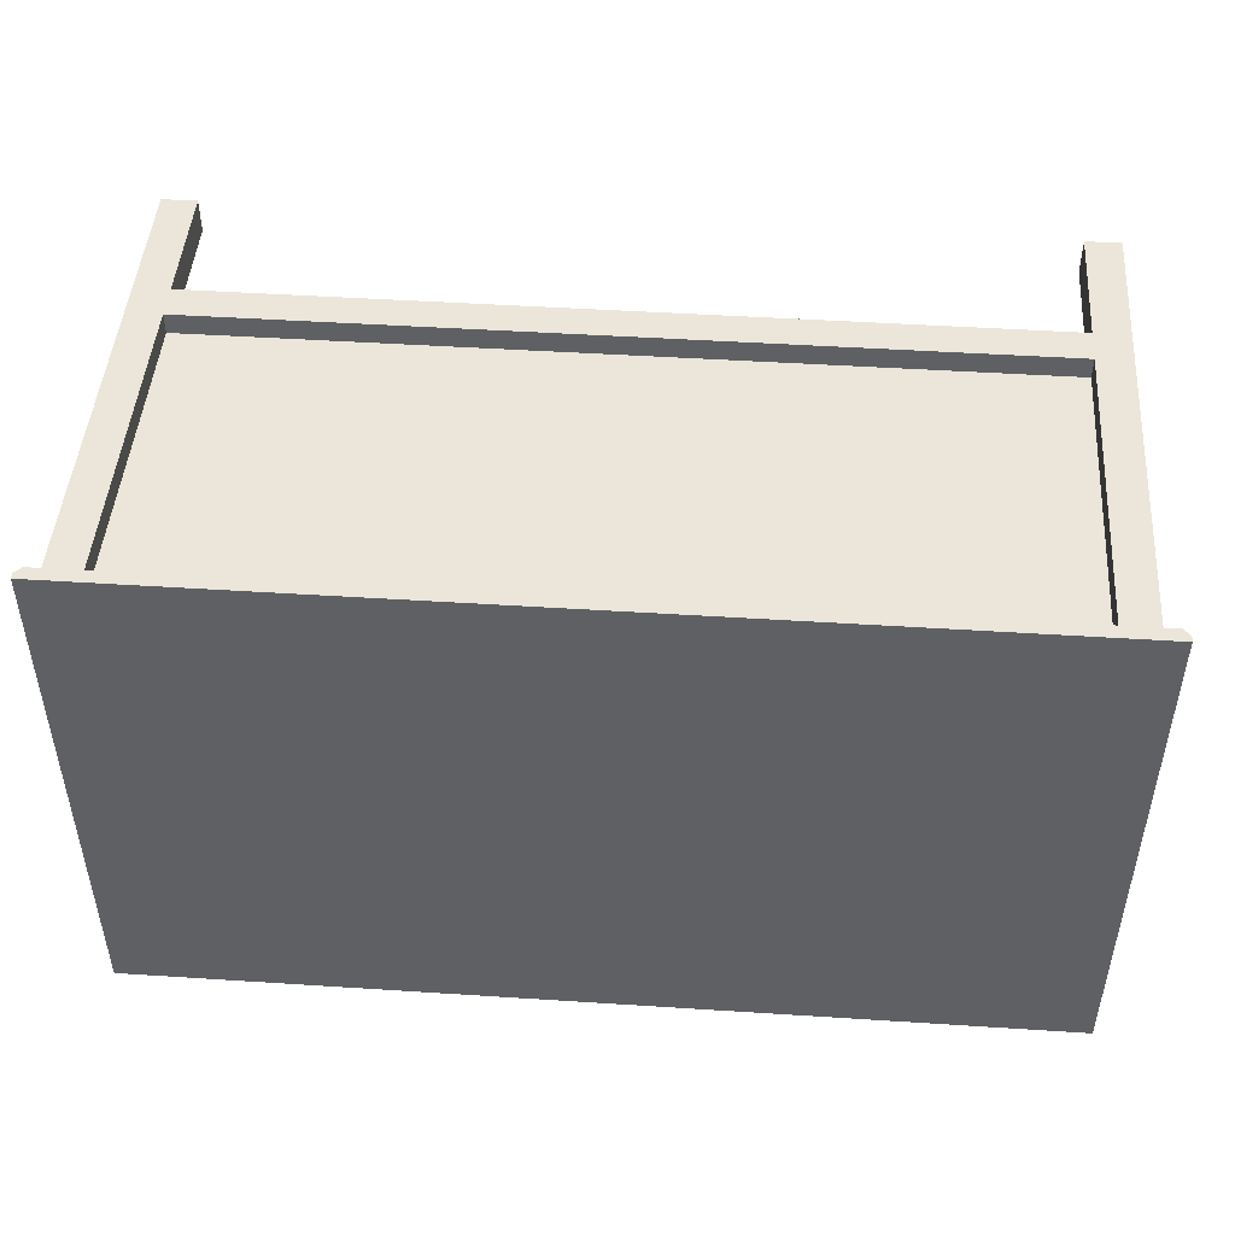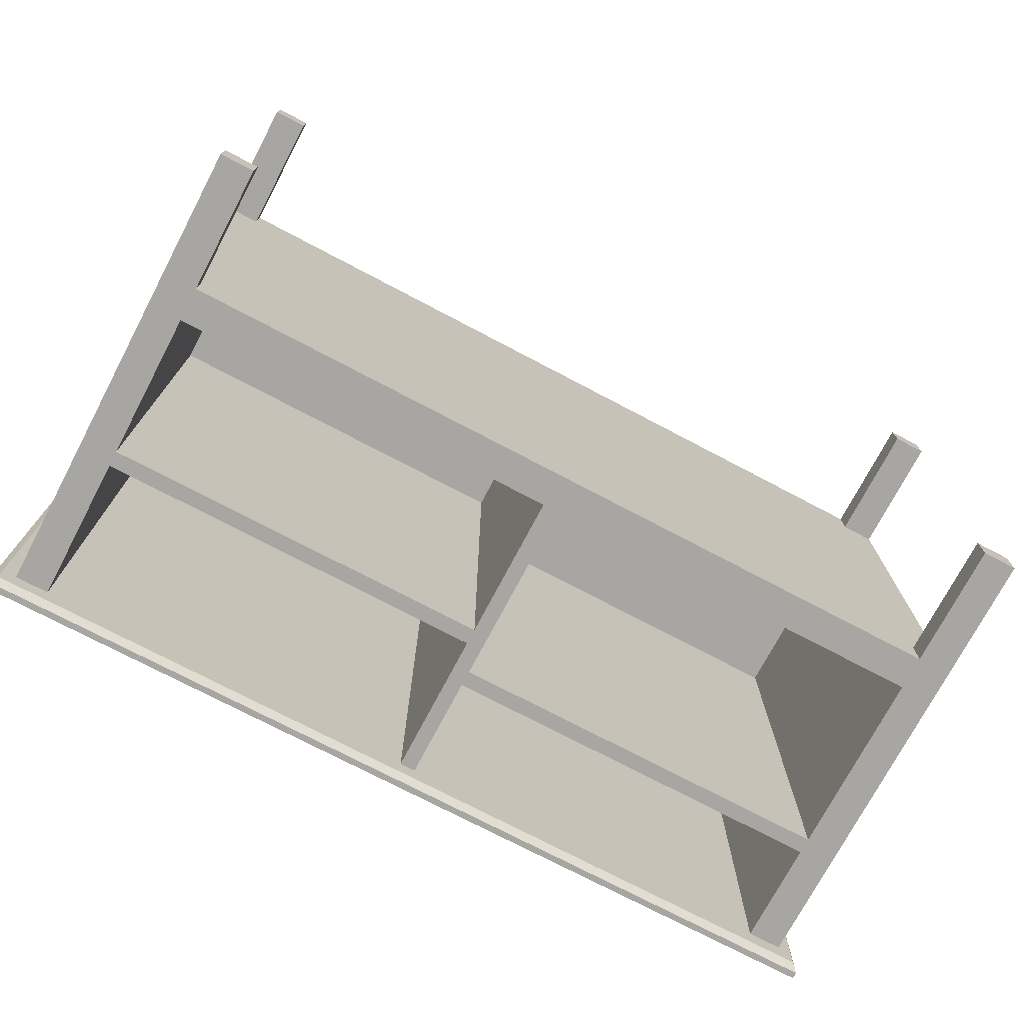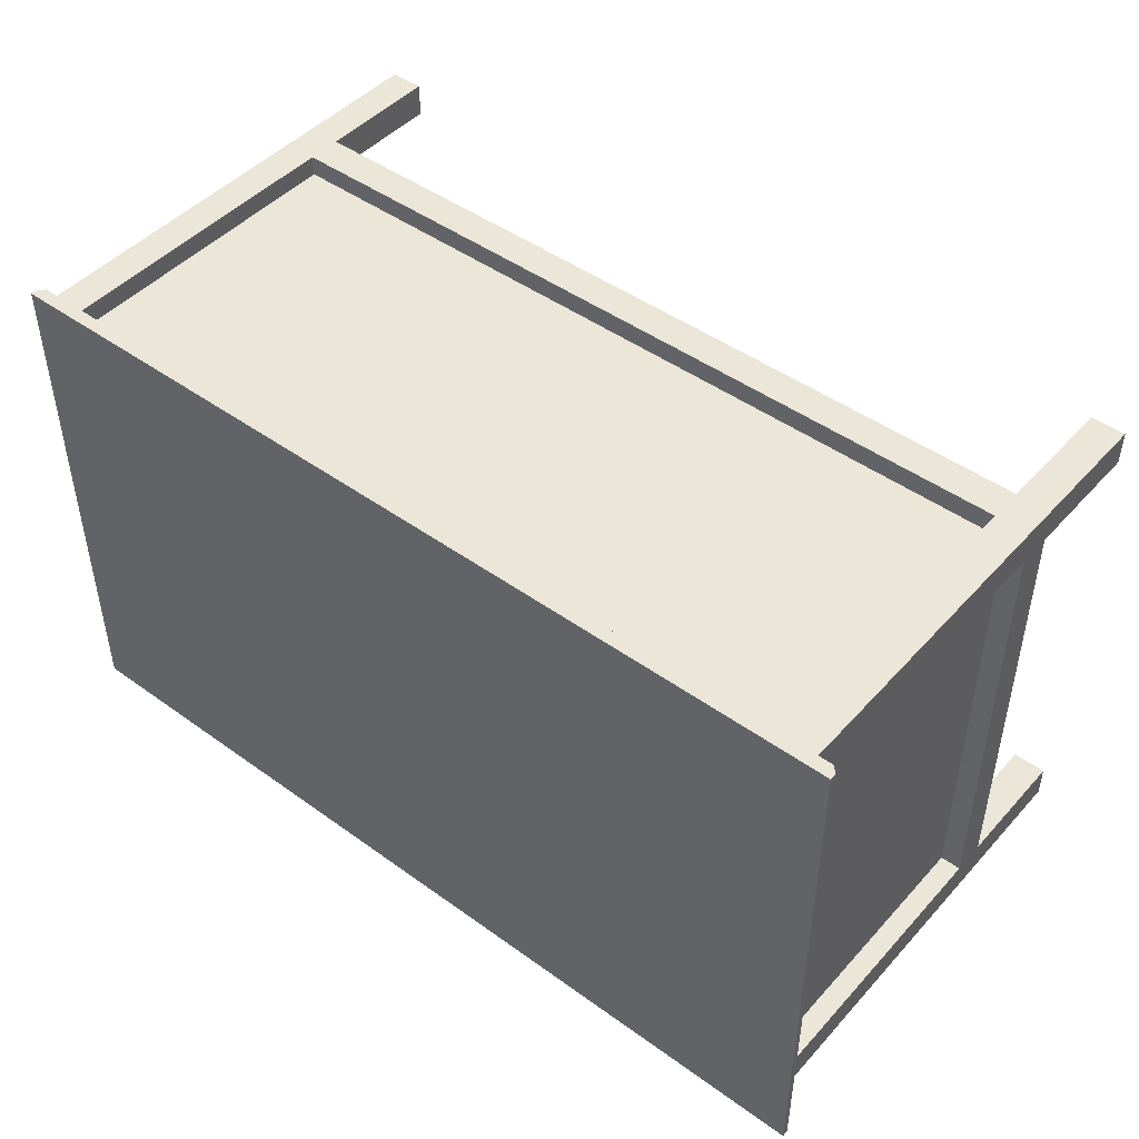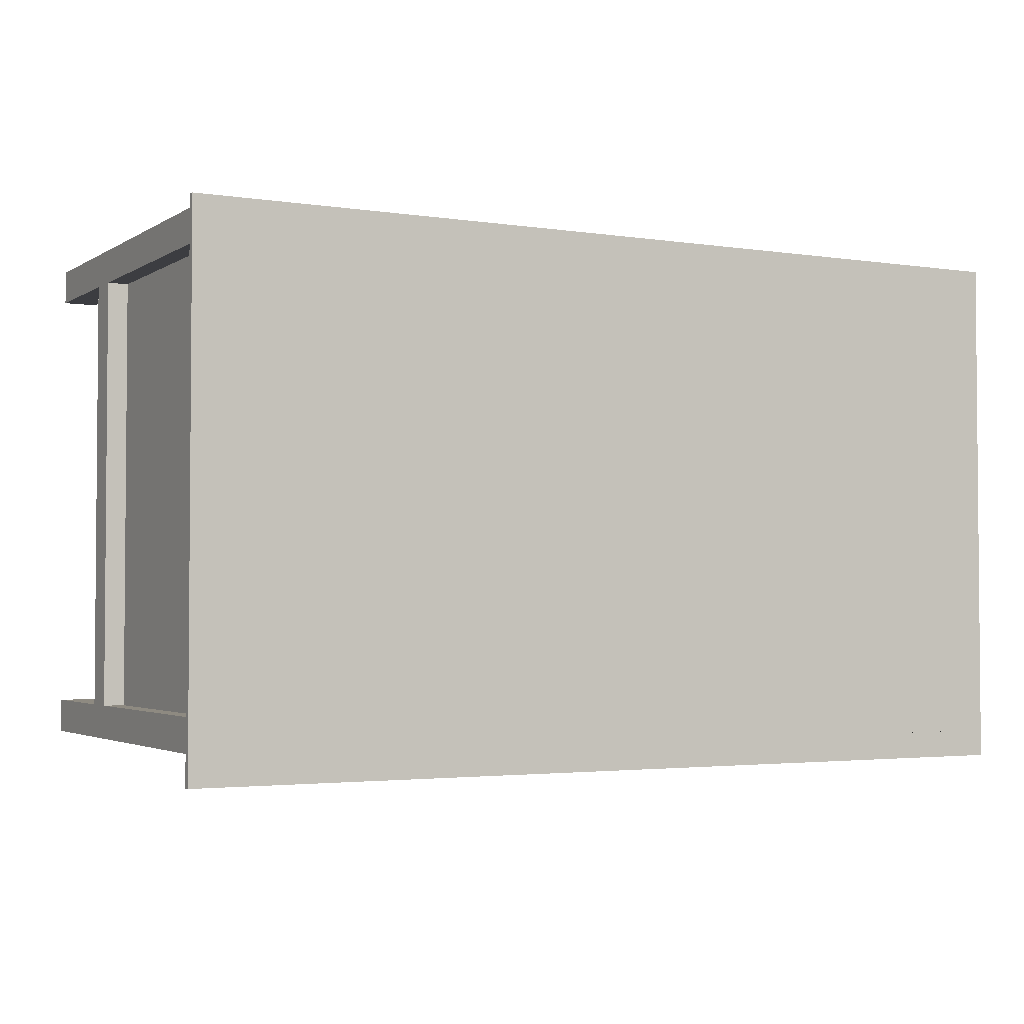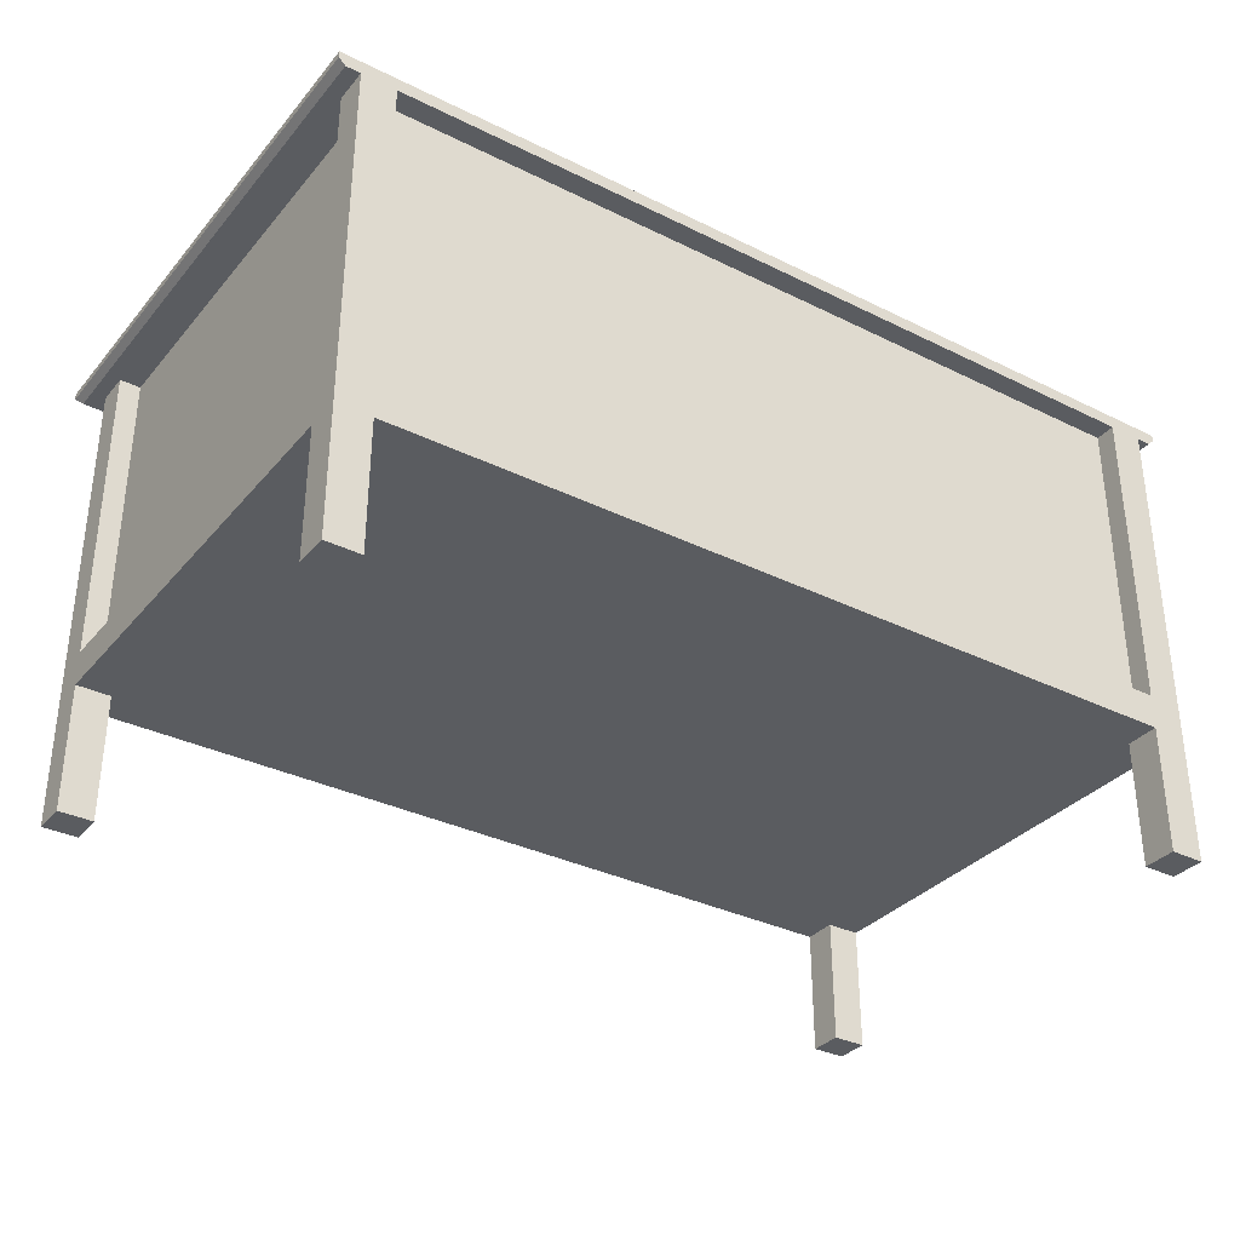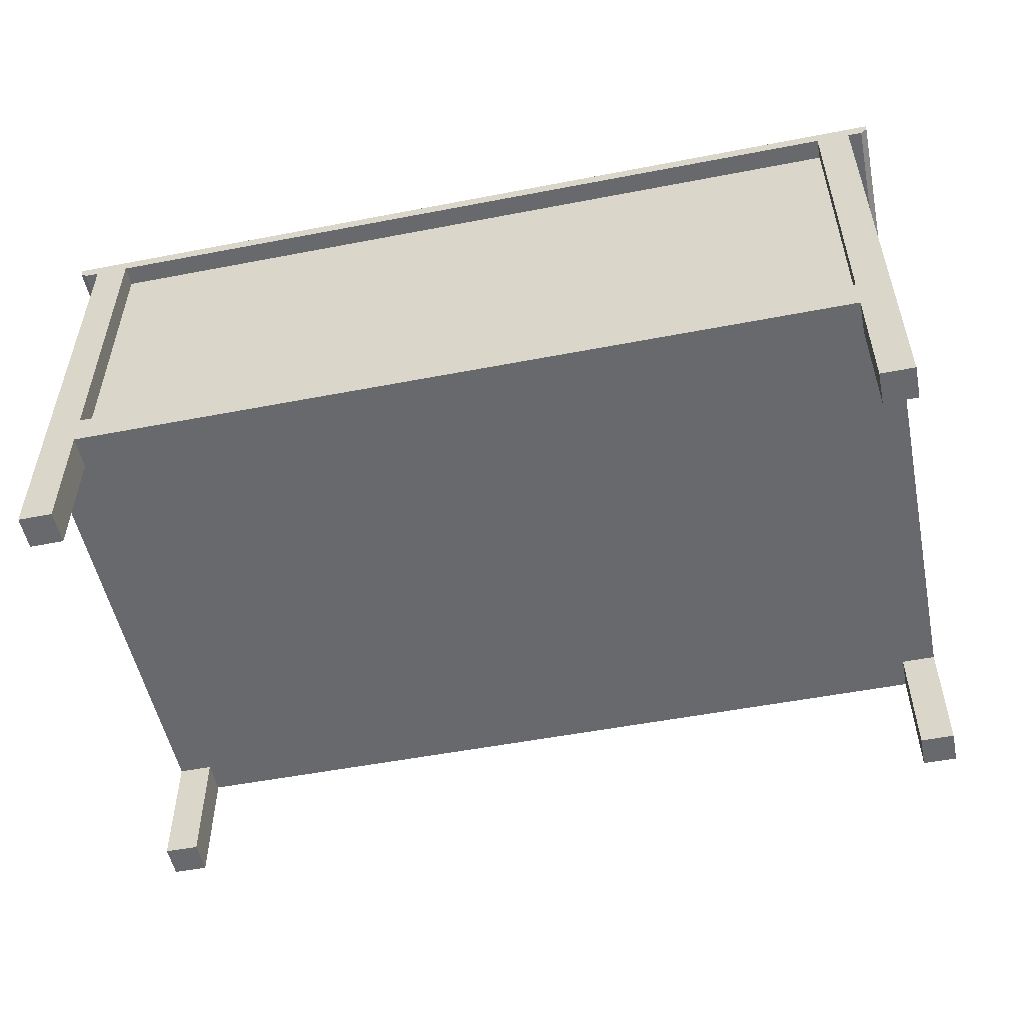
<metadata>
{"format":"obj","ext":"obj","renderer":"f3d","projection":"perspective","resolution":1024,"background":"white","views":[{"elev":47.1,"azim":-175.8,"up":"+Z"},{"elev":-74.2,"azim":-27.8,"up":"+Z"},{"elev":46.4,"azim":-140.6,"up":"+Z"},{"elev":-2.8,"azim":151.8,"up":"+Z"},{"elev":-33.7,"azim":-33.9,"up":"+Y"},{"elev":-52.8,"azim":11.7,"up":"+Y"}]}
</metadata>
<code>
v 0.3925 0.1766 -0.2522
v -0.3868 0.171 -0.2465
v -0.3924 0.1766 -0.2522
v 0.3868 0.171 -0.2465
v -0.3924 0.1766 0.2079
v 0.3925 0.1823 -0.2522
v 0.3868 0.171 0.2079
v 0.3744 0.171 -0.2296
v -0.3868 0.171 0.2079
v -0.3924 0.1823 0.2079
v -0.3924 0.1823 -0.2522
v 0.3925 0.1766 0.2079
v -0.3744 0.171 -0.2296
v 0.3925 0.1823 0.2079
v 0.3744 0.171 -0.2003
v 0.3451 0.171 -0.2296
v -0.3744 0.171 -0.2003
v 0.3744 0.171 0.2079
v 0.3564 0.171 -0.2003
v 0.3744 -0.09513 -0.2003
v 0.3451 0.08079 -0.2296
v 0.006766 0.171 -0.2296
v -0.3451 0.171 -0.2296
v -0.3744 -0.09513 -0.2003
v -0.3744 0.171 0.1786
v -0.3744 0.171 0.2079
v 0.3451 0.171 0.2079
v 0.3744 0.171 0.1786
v 0.3744 -0.1245 -0.2003
v 0.3451 0.06726 -0.2296
v 0.3451 0.171 0.1786
v -0.006767 0.171 -0.2296
v -0.3564 0.171 -0.2003
v -0.3744 -0.2327 -0.2296
v -0.3744 -0.1245 -0.2003
v -0.3564 -0.09513 -0.2003
v -0.3564 0.171 0.1786
v -0.3451 0.171 0.2079
v 0.3744 -0.2327 0.2079
v 0.3451 0.171 0.1899
v 0.3744 -0.09513 0.1786
v 0.3564 0.171 0.1786
v 0.3564 -0.09513 -0.2003
v 0.3744 -0.2327 -0.2003
v 0.3744 -0.1245 0.1786
v 0.3451 -0.09513 -0.2296
v 0.006766 0.06726 -0.2296
v 0.3451 0.08079 0.1786
v 0.006766 0.171 0.1786
v -0.006767 0.171 0.1786
v -0.006767 0.0447 -0.2296
v -0.3451 0.171 0.1786
v -0.3451 -0.2327 -0.2296
v -0.3744 -0.09513 0.1786
v -0.3451 -0.2327 0.2079
v -0.3451 0.171 0.1899
v 0.3451 -0.09513 0.2079
v 0.3451 -0.09513 0.1899
v 0.3564 -0.09513 0.1786
v 0.3744 -0.2327 -0.2296
v 0.3451 -0.1245 -0.2003
v 0.3451 -0.1245 -0.2296
v 0.3451 0.06726 0.1786
v 0.006766 0.08079 -0.2296
v 0.006766 0.08079 0.1786
v -0.006767 0.03117 -0.2296
v -0.3451 0.0447 0.1786
v -0.3451 0.0447 -0.2296
v -0.3451 -0.2327 -0.2003
v -0.3744 -0.2327 -0.2003
v -0.3744 -0.1245 0.1786
v -0.3564 -0.09513 0.1786
v -0.3744 -0.2327 0.2079
v -0.3451 -0.1245 0.2079
v -0.3451 -0.09513 0.2079
v 0.3451 -0.1245 0.2079
v 0.3744 -0.2327 0.1786
v 0.3451 -0.2327 -0.2296
v 0.3451 -0.2327 -0.2003
v 0.3451 -0.1245 0.1786
v 0.006766 -0.09513 -0.2296
v 0.3451 -0.09513 0.1786
v 0.006766 0.06726 0.1786
v -0.006767 0.0447 0.1786
v -0.006767 -0.09513 -0.2296
v -0.3451 0.03117 -0.2296
v -0.3451 -0.1245 -0.2296
v -0.3451 -0.1245 0.1786
v -0.3744 -0.2327 0.1786
v -0.3451 -0.09513 0.1899
v 0.3451 -0.2327 0.2079
v 0.3451 -0.2327 0.1786
v -0.3451 -0.1245 -0.2003
v 0.006766 -0.09513 0.1786
v -0.006767 0.03117 0.1786
v -0.3451 -0.09513 -0.2296
v -0.3451 -0.2327 0.1786
v -0.006767 -0.09513 0.1786
v -0.3451 0.03117 0.1786
v -0.3451 -0.09513 0.1786
g mesh1_mesh1-geometry
f 1 2 3
f 2 1 4
f 3 2 1
f 4 1 2
f 2 5 3
f 3 5 2
f 3 6 1
f 1 6 3
f 1 7 4
f 4 7 1
f 4 8 2
f 2 8 4
f 5 2 9
f 9 2 5
f 10 3 5
f 5 3 10
f 6 3 11
f 11 3 6
f 6 12 1
f 1 12 6
f 7 1 12
f 12 1 7
f 8 4 7
f 7 4 8
f 13 2 8
f 8 2 13
f 2 13 9
f 9 13 2
f 9 10 5
f 5 10 9
f 3 10 11
f 11 10 3
f 10 6 11
f 11 6 10
f 12 6 14
f 14 6 12
f 14 7 12
f 12 7 14
f 8 7 15
f 15 7 8
f 13 8 16
f 16 8 13
f 9 13 17
f 17 13 9
f 10 9 14
f 14 9 10
f 6 10 14
f 14 10 6
f 14 18 7
f 7 18 14
f 15 7 19
f 19 7 15
f 20 8 15
f 15 8 20
f 15 8 19
f 19 8 15
f 8 21 16
f 16 21 8
f 16 19 8
f 8 19 16
f 13 16 22
f 22 16 13
f 17 23 13
f 13 23 17
f 13 24 17
f 17 24 13
f 9 17 25
f 25 17 9
f 14 9 26
f 26 9 14
f 14 27 18
f 18 27 14
f 28 7 18
f 18 7 28
f 19 7 28
f 28 7 19
f 19 20 15
f 15 20 19
f 29 8 20
f 20 8 29
f 21 8 30
f 30 8 21
f 21 31 16
f 16 31 21
f 19 16 31
f 31 16 19
f 31 22 16
f 16 22 31
f 13 22 32
f 32 22 13
f 23 17 33
f 33 17 23
f 13 32 23
f 23 32 13
f 23 34 13
f 13 34 23
f 13 35 24
f 24 35 13
f 36 17 24
f 24 17 36
f 25 17 37
f 37 17 25
f 9 25 26
f 26 25 9
f 14 26 38
f 38 26 14
f 14 38 27
f 27 38 14
f 27 39 18
f 18 39 27
f 18 40 27
f 27 40 18
f 18 41 28
f 28 41 18
f 28 40 18
f 18 40 28
f 42 19 28
f 28 19 42
f 20 19 43
f 43 19 20
f 44 8 29
f 29 8 44
f 20 45 29
f 29 45 20
f 30 8 46
f 46 8 30
f 47 21 30
f 30 21 47
f 31 21 48
f 48 21 31
f 19 31 42
f 42 31 19
f 22 31 49
f 49 31 22
f 50 22 32
f 32 22 50
f 22 51 32
f 32 51 22
f 37 17 33
f 33 17 37
f 17 36 33
f 33 36 17
f 23 33 52
f 52 33 23
f 50 23 32
f 32 23 50
f 34 23 53
f 53 23 34
f 34 35 13
f 13 35 34
f 35 54 24
f 24 54 35
f 54 36 24
f 24 36 54
f 26 37 25
f 25 37 26
f 37 54 25
f 25 54 37
f 54 26 25
f 25 26 54
f 26 55 38
f 38 55 26
f 56 26 38
f 38 26 56
f 40 38 27
f 27 38 40
f 57 39 27
f 27 39 57
f 39 45 18
f 18 45 39
f 58 27 40
f 40 27 58
f 18 45 41
f 41 45 18
f 59 28 41
f 41 28 59
f 40 28 56
f 56 28 40
f 59 19 42
f 42 19 59
f 42 56 28
f 28 56 42
f 28 59 42
f 42 59 28
f 19 59 43
f 43 59 19
f 59 20 43
f 43 20 59
f 8 44 60
f 60 44 8
f 61 44 29
f 29 44 61
f 45 20 41
f 41 20 45
f 45 61 29
f 29 61 45
f 46 8 62
f 62 8 46
f 46 63 30
f 30 63 46
f 21 47 64
f 64 47 21
f 63 47 30
f 30 47 63
f 21 65 48
f 48 65 21
f 65 31 48
f 48 31 65
f 42 31 37
f 37 31 42
f 49 37 31
f 31 37 49
f 31 65 49
f 49 65 31
f 22 50 49
f 49 50 22
f 65 22 49
f 49 22 65
f 51 50 32
f 32 50 51
f 51 22 66
f 66 22 51
f 52 33 37
f 37 33 52
f 36 37 33
f 33 37 36
f 23 50 52
f 52 50 23
f 67 23 52
f 52 23 67
f 53 23 68
f 68 23 53
f 69 34 53
f 53 34 69
f 35 34 70
f 70 34 35
f 54 35 71
f 71 35 54
f 36 54 72
f 72 54 36
f 37 26 56
f 56 26 37
f 54 37 72
f 72 37 54
f 71 26 54
f 54 26 71
f 55 26 73
f 73 26 55
f 38 55 74
f 74 55 38
f 75 56 38
f 38 56 75
f 38 40 56
f 56 40 38
f 76 39 57
f 57 39 76
f 27 58 57
f 57 58 27
f 45 39 77
f 77 39 45
f 56 58 40
f 40 58 56
f 20 59 41
f 41 59 20
f 37 56 42
f 42 56 37
f 44 78 60
f 60 78 44
f 78 8 60
f 60 8 78
f 44 61 79
f 79 61 44
f 61 45 80
f 80 45 61
f 62 8 78
f 78 8 62
f 62 81 46
f 46 81 62
f 63 46 82
f 82 46 63
f 81 64 47
f 47 64 81
f 65 21 64
f 64 21 65
f 47 63 83
f 83 63 47
f 50 37 49
f 49 37 50
f 22 65 64
f 64 65 22
f 50 51 84
f 84 51 50
f 66 22 85
f 85 22 66
f 86 51 66
f 66 51 86
f 52 37 50
f 50 37 52
f 37 36 72
f 72 36 37
f 50 67 52
f 52 67 50
f 23 67 68
f 68 67 23
f 53 68 86
f 86 68 53
f 34 69 70
f 70 69 34
f 87 69 53
f 53 69 87
f 69 35 70
f 70 35 69
f 35 88 71
f 71 88 35
f 89 26 71
f 71 26 89
f 26 89 73
f 73 89 26
f 89 55 73
f 73 55 89
f 55 88 74
f 74 88 55
f 38 74 75
f 75 74 38
f 56 75 90
f 90 75 56
f 39 76 91
f 91 76 39
f 75 76 57
f 57 76 75
f 58 75 57
f 57 75 58
f 39 92 77
f 77 92 39
f 92 45 77
f 77 45 92
f 58 56 90
f 90 56 58
f 78 44 79
f 79 44 78
f 61 78 79
f 79 78 61
f 45 92 80
f 80 92 45
f 80 93 61
f 61 93 80
f 78 61 62
f 62 61 78
f 62 85 81
f 81 85 62
f 94 46 81
f 81 46 94
f 46 94 82
f 82 94 46
f 94 63 82
f 82 63 94
f 81 22 64
f 64 22 81
f 47 94 81
f 81 94 47
f 63 94 83
f 83 94 63
f 94 47 83
f 83 47 94
f 51 67 84
f 84 67 51
f 67 50 84
f 84 50 67
f 85 22 81
f 81 22 85
f 85 95 66
f 66 95 85
f 51 86 68
f 68 86 51
f 95 86 66
f 66 86 95
f 67 51 68
f 68 51 67
f 53 86 96
f 96 86 53
f 69 87 93
f 93 87 69
f 53 96 87
f 87 96 53
f 35 69 93
f 93 69 35
f 88 35 93
f 93 35 88
f 88 89 71
f 71 89 88
f 55 89 97
f 97 89 55
f 88 55 97
f 97 55 88
f 88 76 74
f 74 76 88
f 76 75 74
f 74 75 76
f 75 58 90
f 90 58 75
f 76 92 91
f 91 92 76
f 92 39 91
f 91 39 92
f 92 76 80
f 80 76 92
f 93 80 88
f 88 80 93
f 87 61 93
f 93 61 87
f 61 87 62
f 62 87 61
f 87 85 62
f 62 85 87
f 95 85 98
f 98 85 95
f 86 95 99
f 99 95 86
f 86 100 96
f 96 100 86
f 85 87 96
f 96 87 85
f 89 88 97
f 97 88 89
f 76 88 80
f 80 88 76
f 85 100 98
f 98 100 85
f 100 95 98
f 98 95 100
f 95 100 99
f 99 100 95
f 100 86 99
f 99 86 100
f 100 85 96
f 96 85 100
g mesh2_mesh2-geometry
l 1 4
l 1 3
l 1 6
l 12 1
l 4 2
l 7 4
l 3 2
l 3 5
l 3 11
l 14 6
l 6 11
l 12 7
l 12 14
l 2 9
l 18 7
l 5 9
l 5 10
l 11 10
l 10 14
l 26 9
l 18 28
l 27 18
l 39 18
l 25 26
l 26 38
l 73 26
l 28 42
l 41 28
l 57 27
l 38 27
l 27 40
l 39 91
l 77 39
l 25 37
l 54 25
l 75 38
l 38 56
l 89 73
l 73 55
l 42 19
l 59 42
l 45 41
l 41 59
l 20 41
l 75 57
l 76 57
l 57 58
l 56 40
l 58 40
l 91 76
l 91 92
l 92 77
l 77 45
l 33 37
l 72 37
l 71 54
l 24 54
l 54 72
l 74 75
l 75 90
l 90 56
l 89 71
l 97 89
l 55 74
l 55 97
l 15 19
l 43 19
l 43 59
l 80 45
l 45 29
l 20 15
l 29 20
l 20 43
l 76 80
l 74 76
l 90 58
l 92 80
l 17 33
l 36 33
l 36 72
l 88 71
l 35 71
l 35 24
l 24 17
l 24 36
l 74 88
l 97 88
l 15 8
l 80 61
l 88 80
l 44 29
l 61 29
l 13 17
l 93 88
l 70 35
l 93 35
l 8 16
l 60 8
l 79 61
l 62 61
l 61 93
l 44 60
l 79 44
l 23 13
l 34 13
l 69 93
l 87 93
l 70 34
l 69 70
l 16 31
l 21 16
l 60 78
l 78 79
l 78 62
l 62 46
l 62 87
l 23 52
l 23 68
l 53 34
l 53 69
l 96 87
l 53 87
l 31 49
l 48 31
l 30 21
l 21 64
l 21 48
l 46 81
l 46 30
l 46 82
l 50 52
l 52 67
l 68 86
l 68 51
l 68 67
l 86 96
l 85 96
l 96 100
l 22 49
l 65 49
l 48 65
l 30 47
l 30 63
l 47 64
l 64 65
l 64 22
l 81 85
l 47 81
l 81 94
l 82 63
l 82 94
l 32 50
l 84 50
l 67 84
l 66 86
l 86 99
l 66 51
l 51 32
l 51 84
l 66 85
l 85 98
l 98 100
l 99 100
l 22 32
l 47 83
l 63 83
l 94 83
l 66 95
l 95 99
l 98 95

</code>
